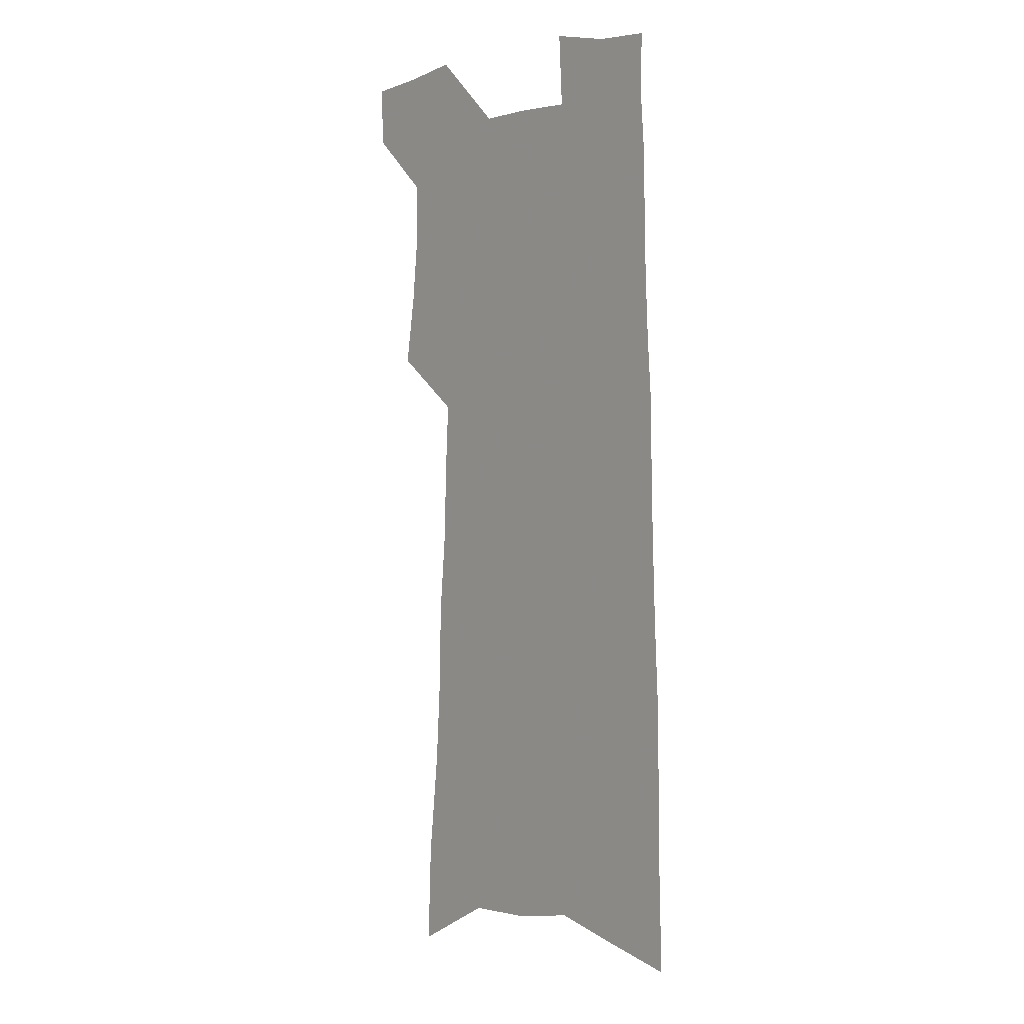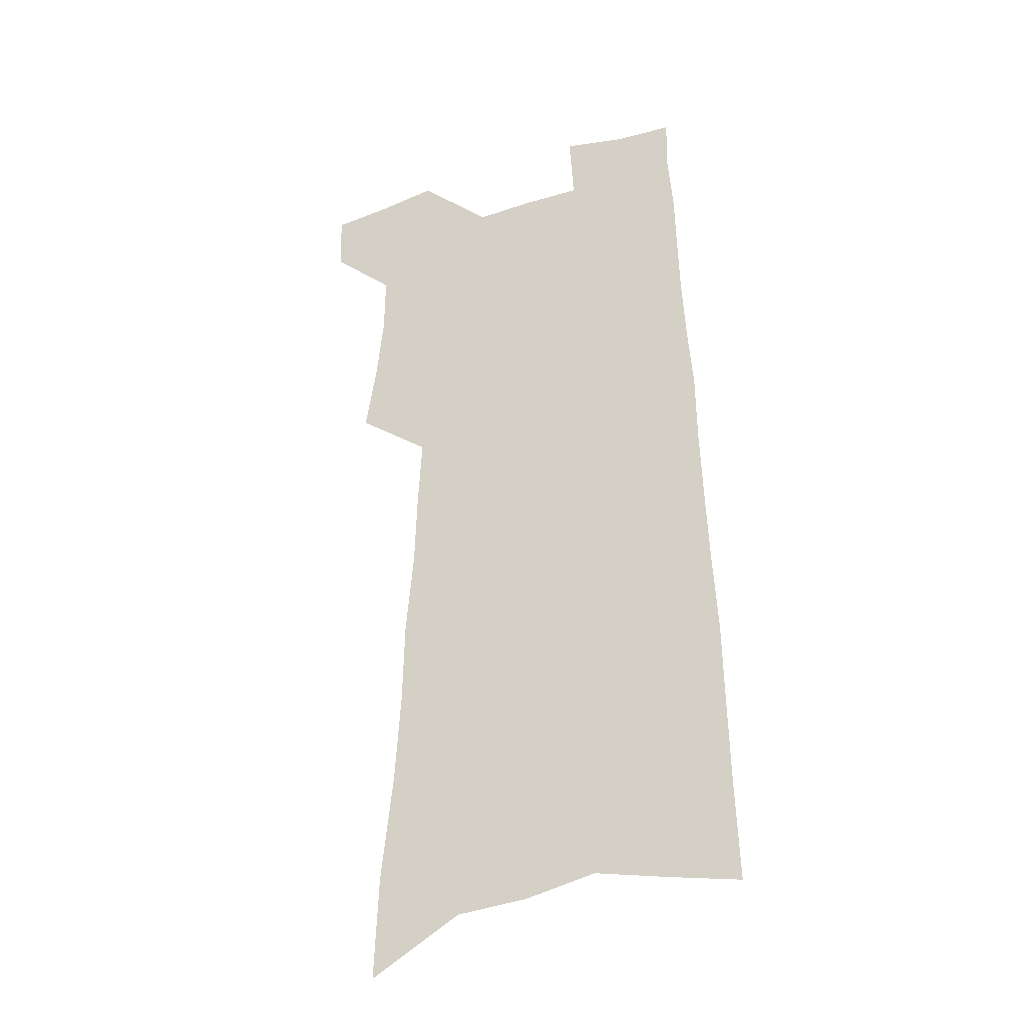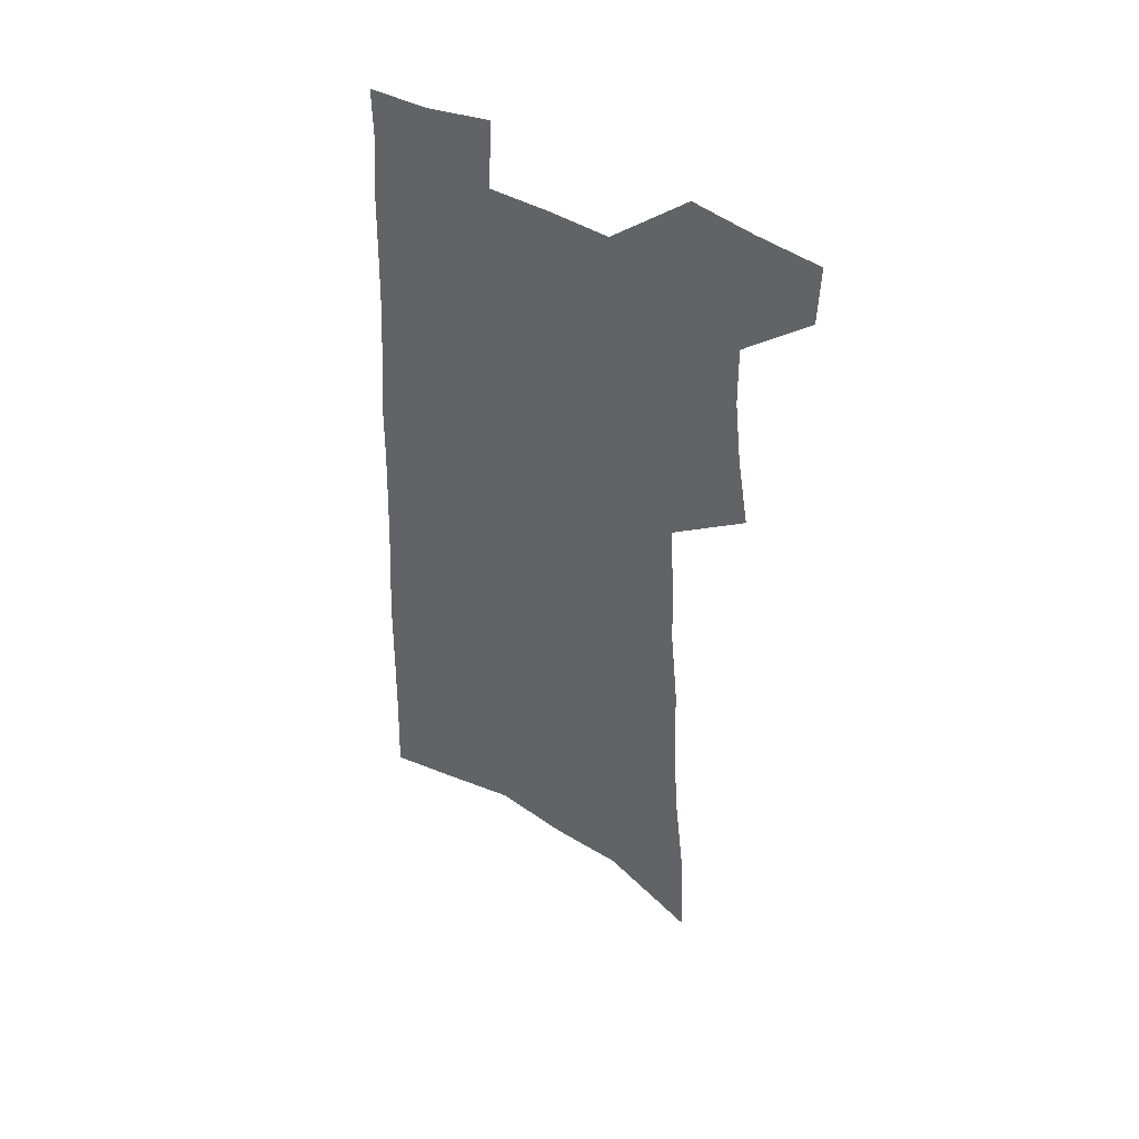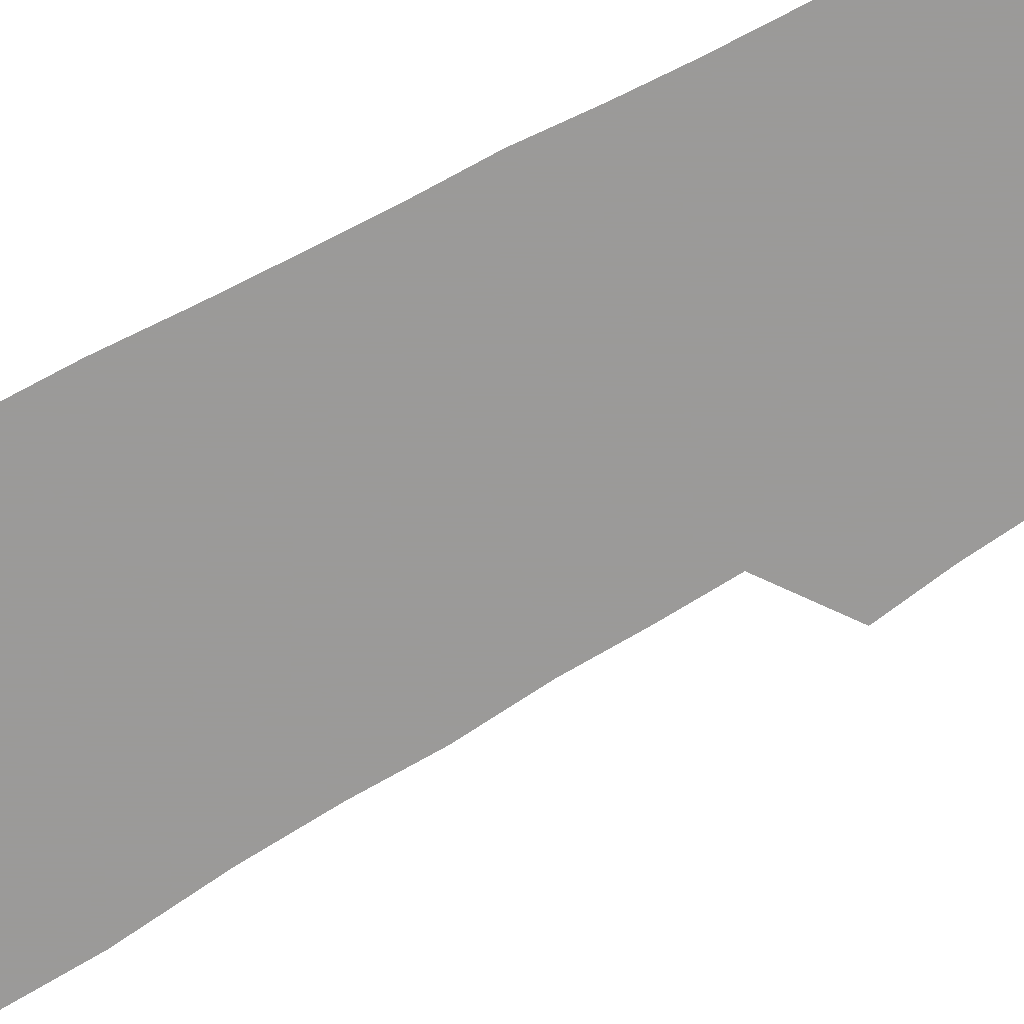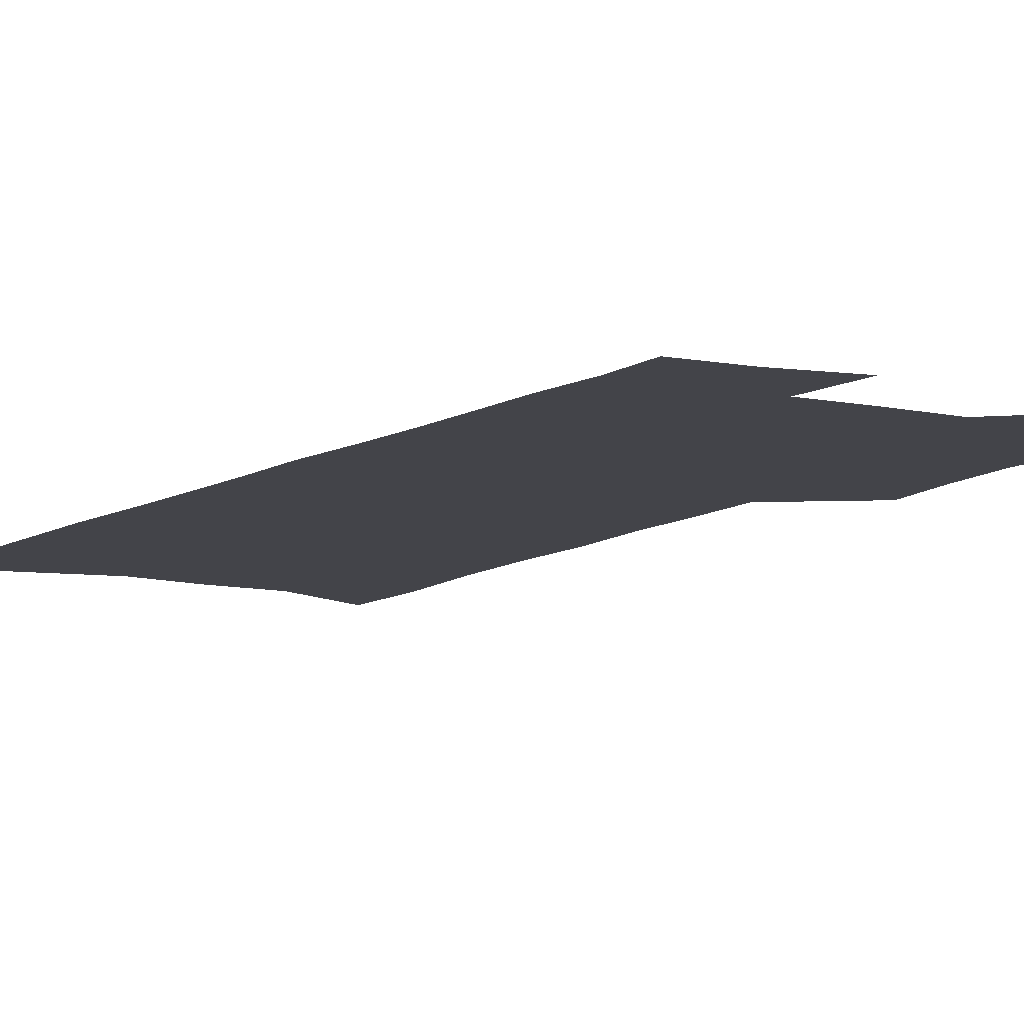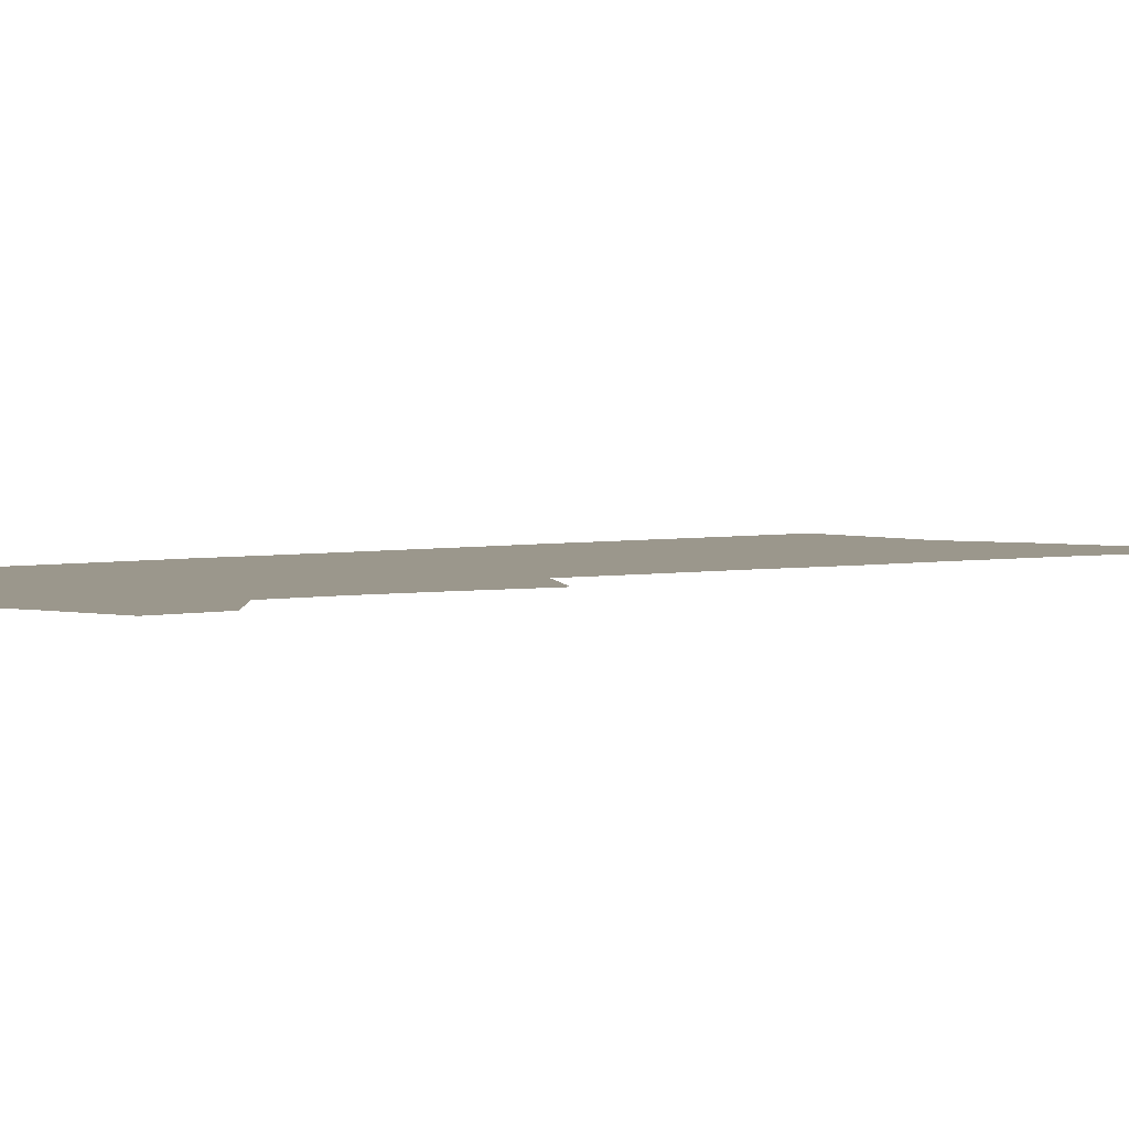
<metadata>
{"format":"obj","ext":"obj","renderer":"f3d","projection":"perspective","resolution":1024,"background":"white","views":[{"elev":3.5,"azim":49.4,"up":"+Y"},{"elev":-31.6,"azim":23.1,"up":"+Y"},{"elev":47.3,"azim":-148.3,"up":"+Y"},{"elev":-69.5,"azim":119.2,"up":"+Z"},{"elev":-8.5,"azim":149.8,"up":"+Z"},{"elev":2.7,"azim":-132.8,"up":"+Z"}]}
</metadata>
<code>
v 536.7 474.6 0
v 536.3 490.4 0
v 548.9 406.8 0
v 552 425.7 0
v 553.8 443.1 0
v 554 459.3 0
v 554.9 475.3 0
v 552.3 492.1 0
v 558.7 228.2 0
v 559.8 255.7 0
v 563 284.4 0
v 564.6 309 0
v 565 330.7 0
v 567.1 353.5 0
v 567.7 373.3 0
v 568.8 392.5 0
v 570.5 411.1 0
v 571.3 428.1 0
v 572 444.5 0
v 573.2 460.5 0
v 571.4 476.5 0
v 568.1 494.7 0
v 583.1 242.3 0
v 584.5 269.9 0
v 585.1 294 0
v 585.3 316 0
v 585 336.2 0
v 586.5 358.2 0
v 587.4 378 0
v 588.1 396.3 0
v 588.2 413.2 0
v 588.9 430 0
v 588.8 445.7 0
v 588.9 461.1 0
v 588.2 476.6 0
v 602.2 243.7 0
v 603.6 275.9 0
v 603.6 298.3 0
v 603.3 318.9 0
v 603.8 341 0
v 604 360.8 0
v 604.3 379.8 0
v 604.4 397.3 0
v 604.6 414.5 0
v 604.7 430.7 0
v 604.8 446.4 0
v 604.5 461.5 0
v 603.9 477.3 0
v 621.5 247.9 0
v 621.3 275.6 0
v 621.2 298.2 0
v 620.8 320.7 0
v 620.8 340.5 0
v 620.6 361.3 0
v 620.5 379.9 0
v 620.4 397.5 0
v 620.3 414.4 0
v 620.2 430.7 0
v 620.1 446.4 0
v 620 461.8 0
v 619.8 477.3 0
v 618.7 496.3 0
v 640.9 243.9 0
v 639.4 273.2 0
v 639.8 294.5 0
v 638.6 318.4 0
v 638 339.6 0
v 637.5 359.6 0
v 637 378.7 0
v 636.6 396.6 0
v 636.4 413.7 0
v 636.1 430.3 0
v 635.8 446.3 0
v 635.2 461.9 0
v 635.5 476.9 0
v 635.9 493.1 0
v 660.6 240.2 0
v 659.7 266.2 0
v 659.3 289.5 0
v 658.9 311.9 0
v 657.6 334.3 0
v 656.7 355.1 0
v 656 374.6 0
v 655.8 392.9 0
v 654.4 411.5 0
v 653.4 428.8 0
v 653 445.2 0
v 652.6 461.2 0
v 651.3 477.2 0
v 651.5 492.6 0
f 6 7 1
f 1 7 2
f 7 8 2
f 16 17 3
f 3 17 4
f 17 18 4
f 4 18 5
f 18 19 5
f 5 19 6
f 19 20 6
f 6 20 7
f 20 21 7
f 7 21 8
f 21 22 8
f 9 23 10
f 23 24 10
f 10 24 11
f 24 25 11
f 11 25 12
f 25 26 12
f 12 26 13
f 26 27 13
f 13 27 14
f 27 28 14
f 14 28 15
f 28 29 15
f 15 29 16
f 29 30 16
f 16 30 17
f 30 31 17
f 17 31 18
f 31 32 18
f 18 32 19
f 32 33 19
f 19 33 20
f 33 34 20
f 20 34 21
f 34 35 21
f 21 35 22
f 23 36 24
f 36 37 24
f 24 37 25
f 37 38 25
f 25 38 26
f 38 39 26
f 26 39 27
f 39 40 27
f 27 40 28
f 40 41 28
f 28 41 29
f 41 42 29
f 29 42 30
f 42 43 30
f 30 43 31
f 43 44 31
f 31 44 32
f 44 45 32
f 32 45 33
f 45 46 33
f 33 46 34
f 46 47 34
f 34 47 35
f 47 48 35
f 36 49 37
f 49 50 37
f 37 50 38
f 50 51 38
f 38 51 39
f 51 52 39
f 39 52 40
f 52 53 40
f 40 53 41
f 53 54 41
f 41 54 42
f 54 55 42
f 42 55 43
f 55 56 43
f 43 56 44
f 56 57 44
f 44 57 45
f 57 58 45
f 45 58 46
f 58 59 46
f 46 59 47
f 59 60 47
f 47 60 48
f 60 61 48
f 49 63 50
f 63 64 50
f 50 64 51
f 64 65 51
f 51 65 52
f 65 66 52
f 52 66 53
f 66 67 53
f 53 67 54
f 67 68 54
f 54 68 55
f 68 69 55
f 55 69 56
f 69 70 56
f 56 70 57
f 70 71 57
f 57 71 58
f 71 72 58
f 58 72 59
f 72 73 59
f 59 73 60
f 73 74 60
f 60 74 61
f 74 75 61
f 61 75 62
f 75 76 62
f 63 77 64
f 77 78 64
f 64 78 65
f 78 79 65
f 65 79 66
f 79 80 66
f 66 80 67
f 80 81 67
f 67 81 68
f 81 82 68
f 68 82 69
f 82 83 69
f 69 83 70
f 83 84 70
f 70 84 71
f 84 85 71
f 71 85 72
f 85 86 72
f 72 86 73
f 86 87 73
f 73 87 74
f 87 88 74
f 74 88 75
f 88 89 75
f 75 89 76
f 89 90 76

</code>
